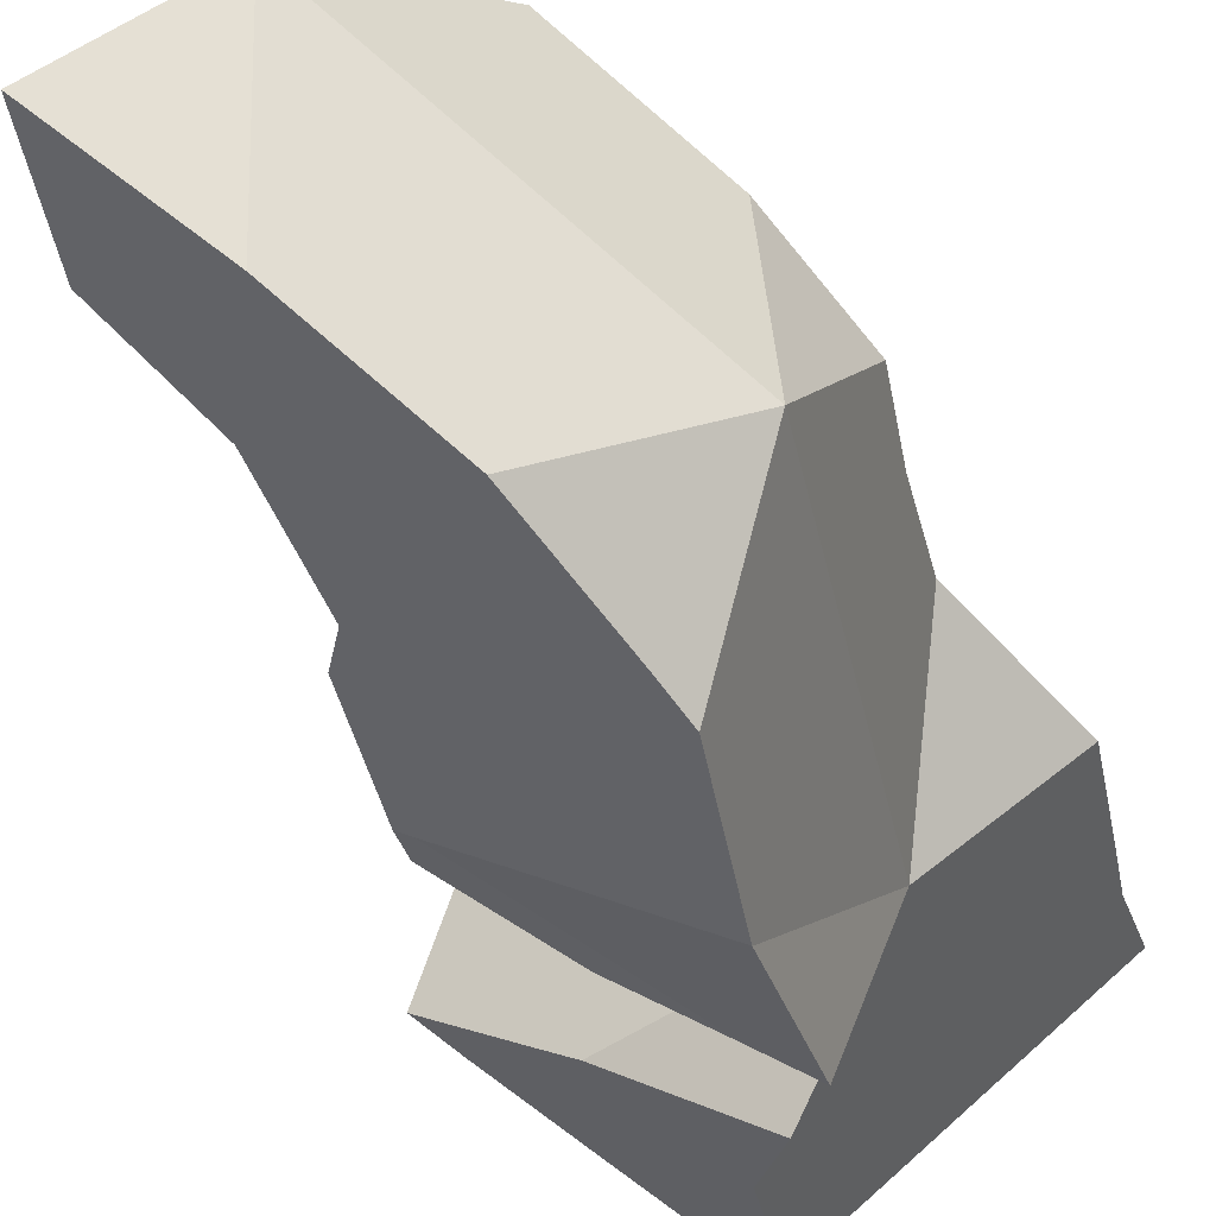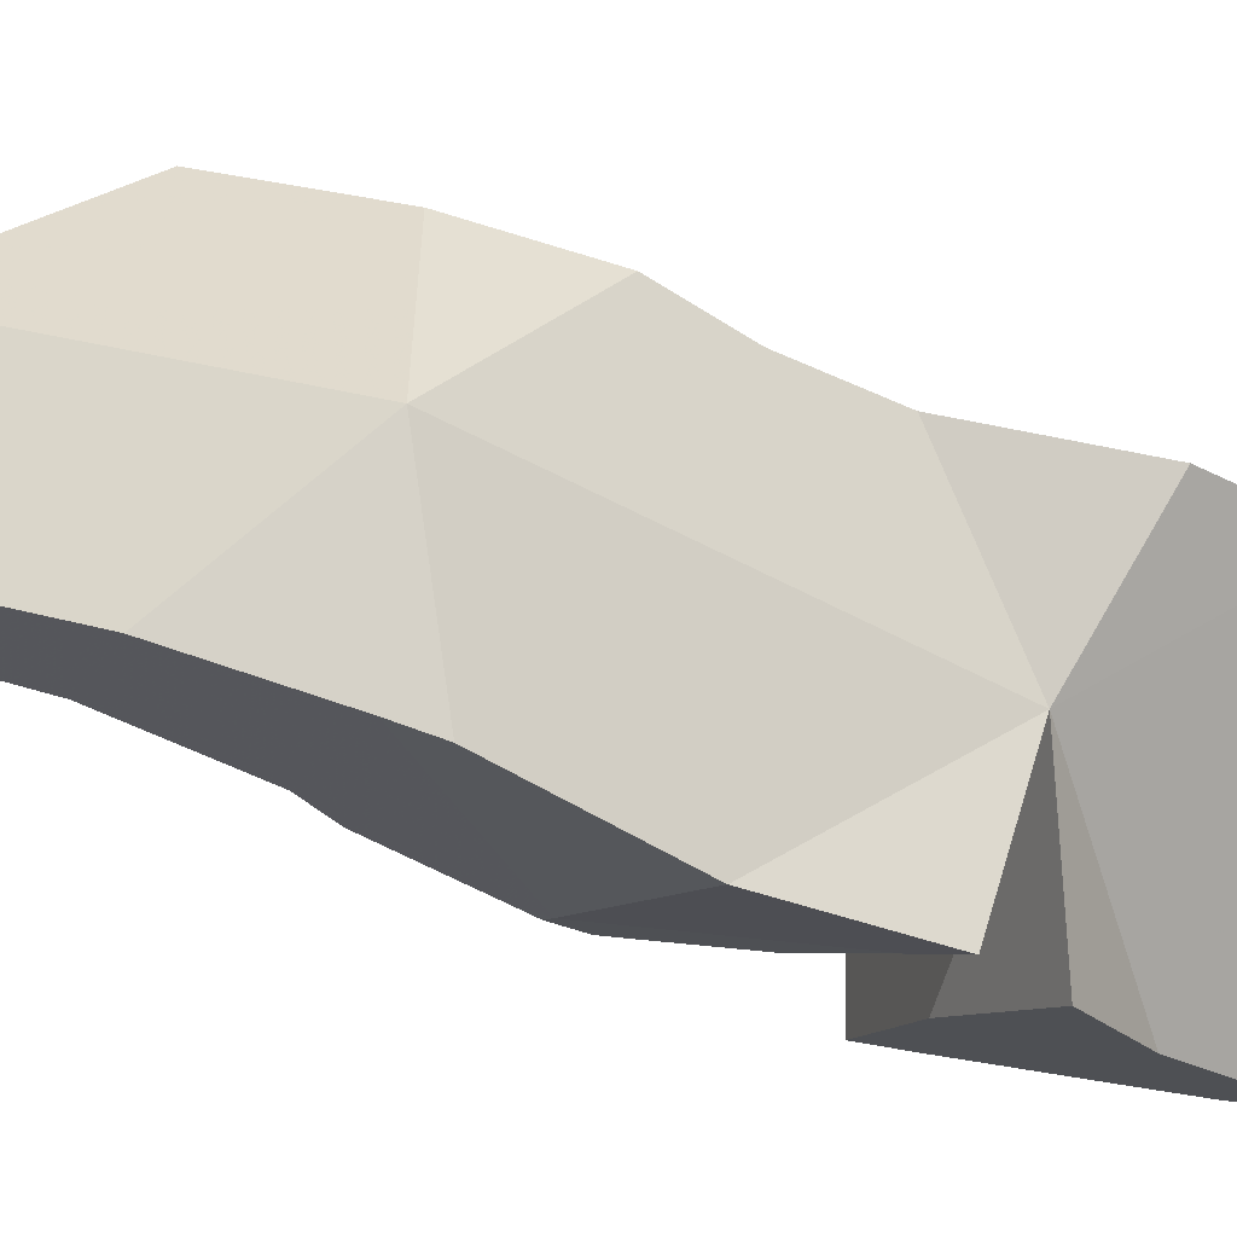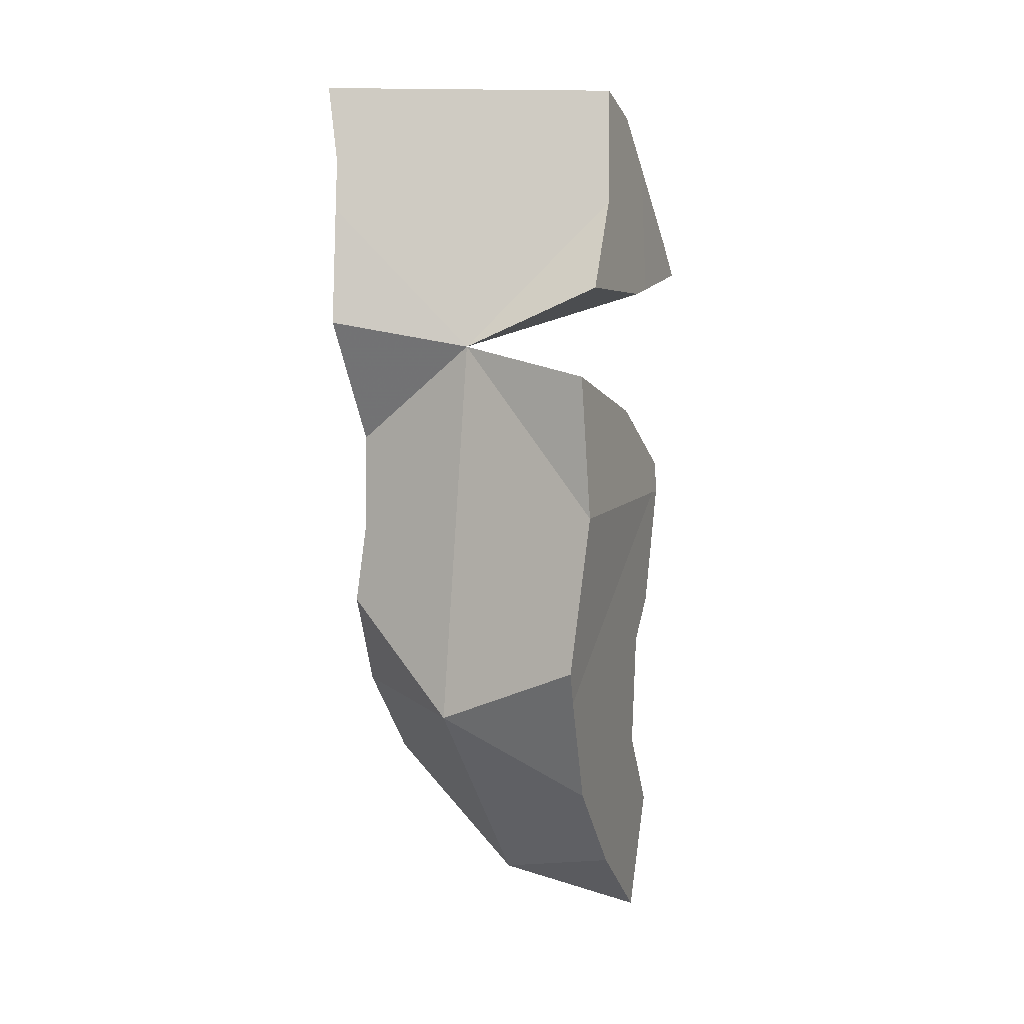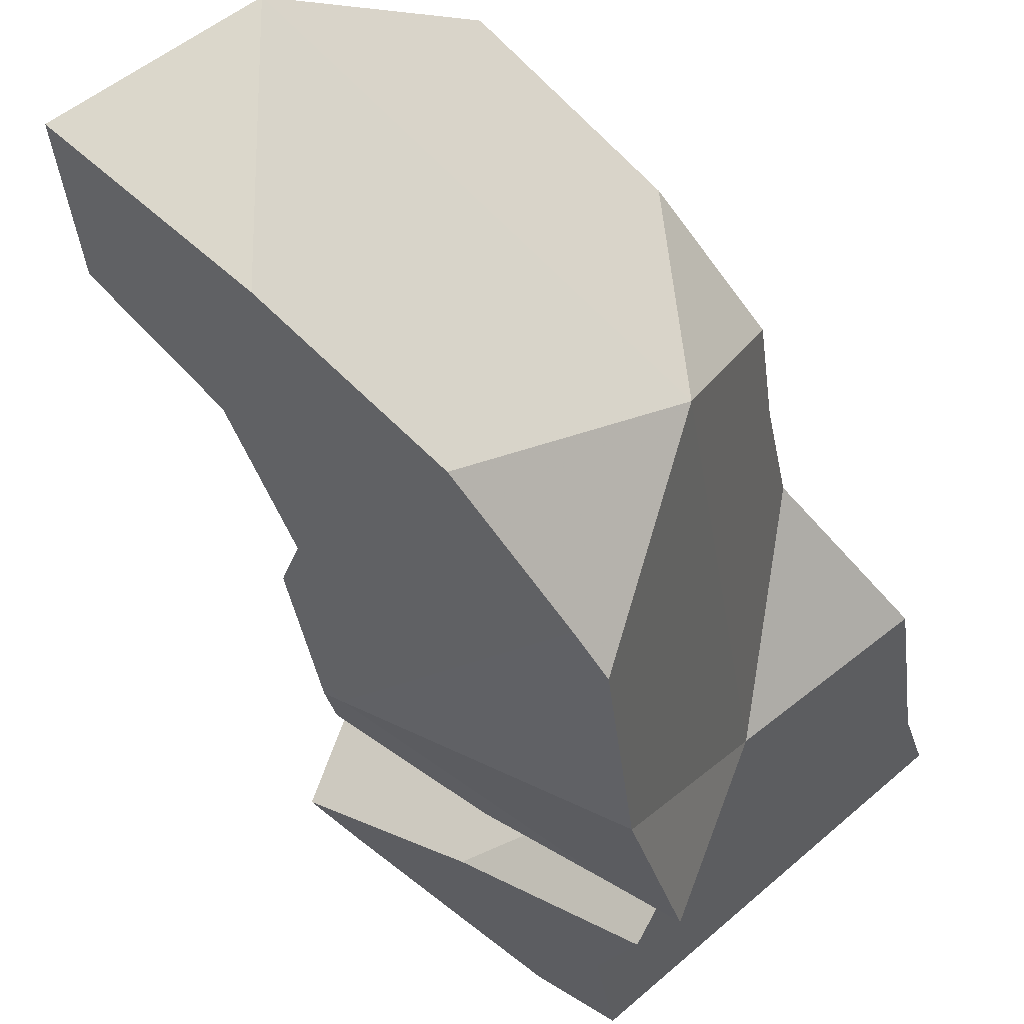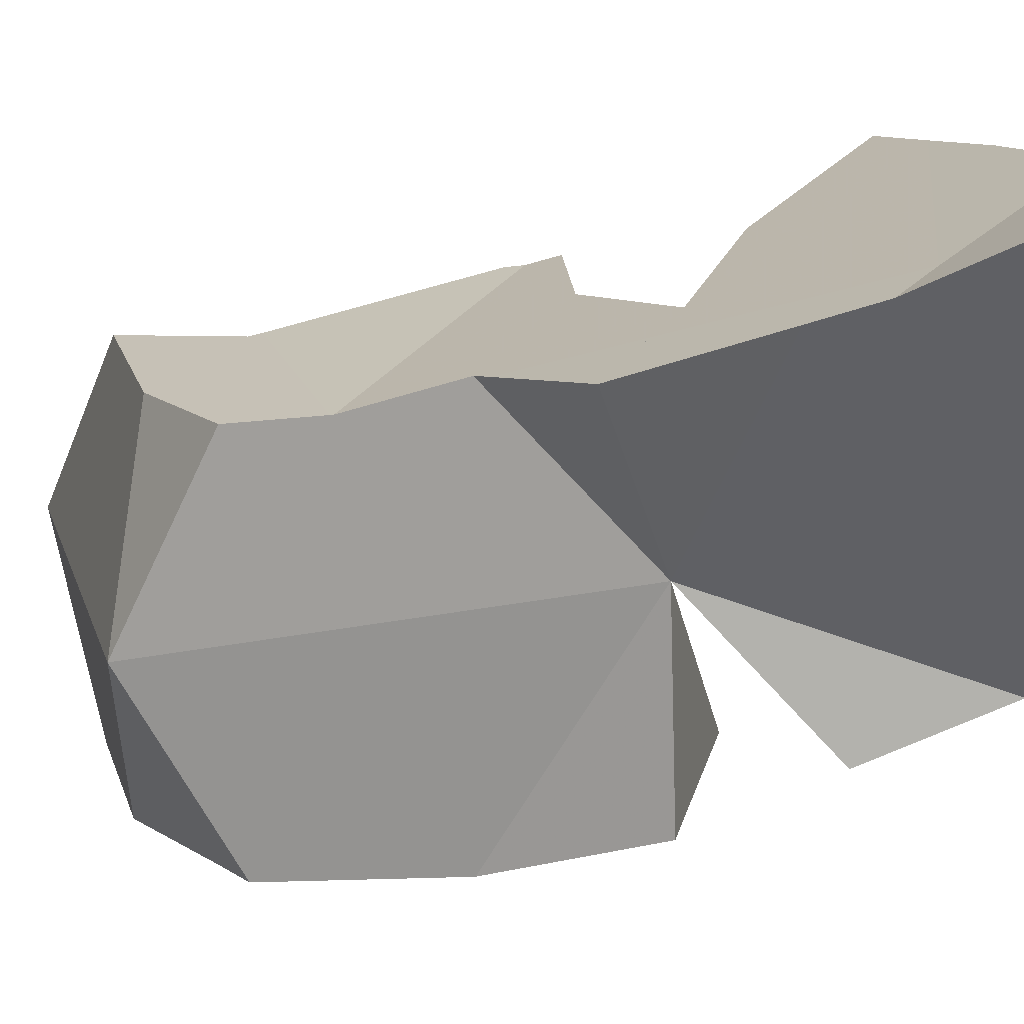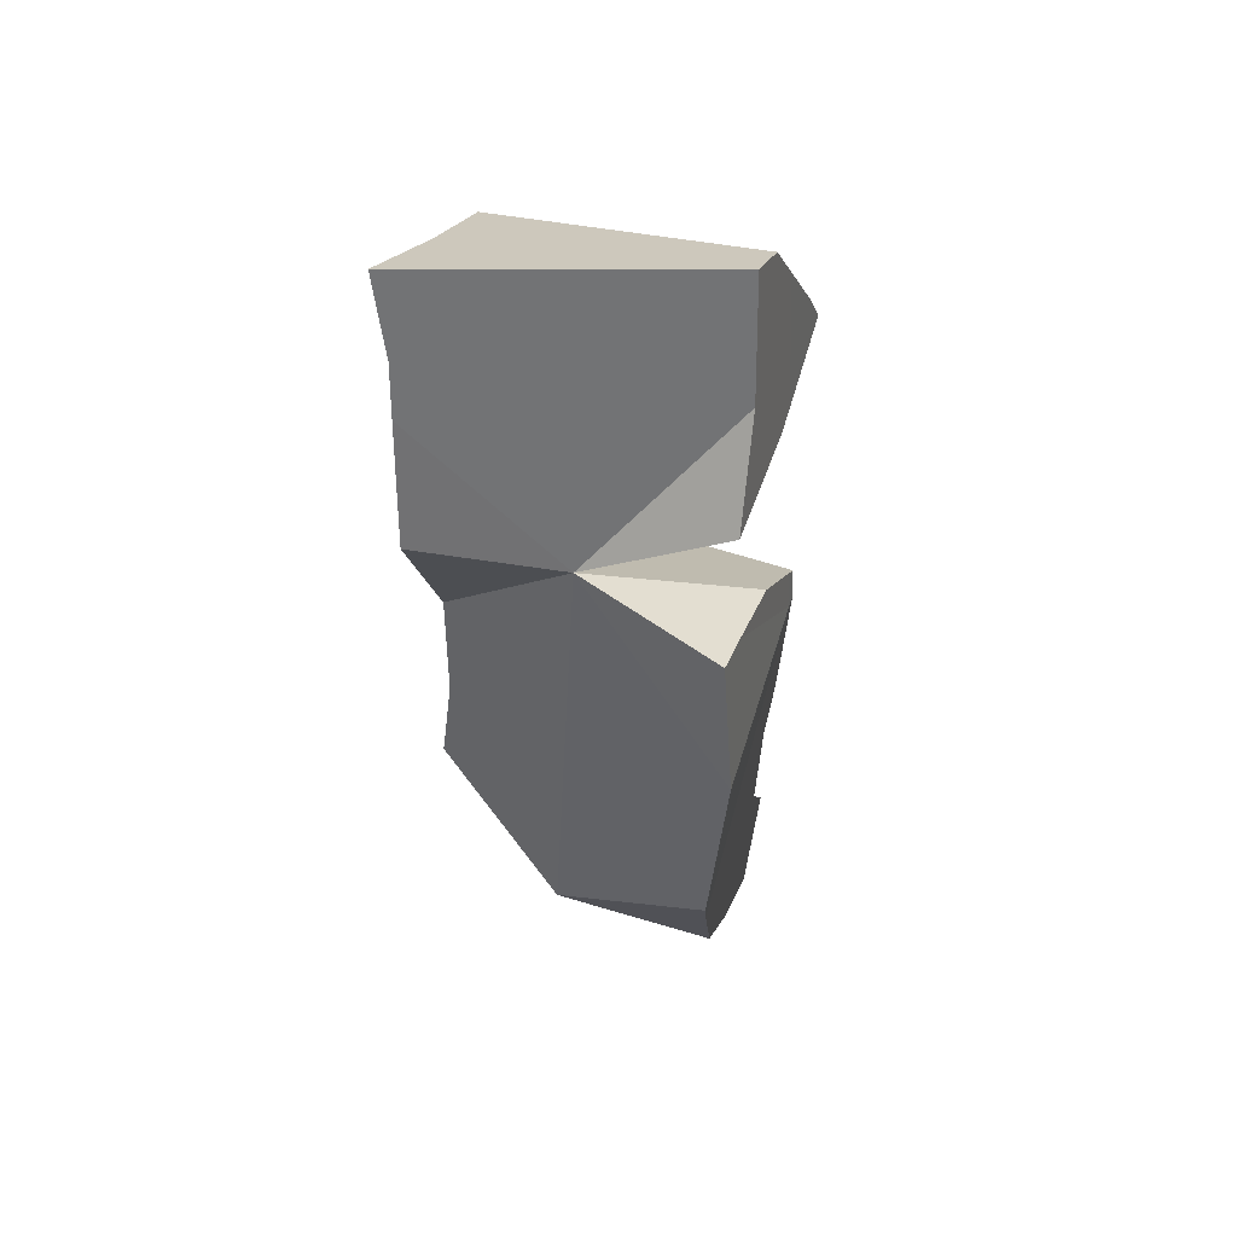
<metadata>
{"format":"obj","ext":"obj","renderer":"f3d","projection":"perspective","resolution":1024,"background":"white","views":[{"elev":-43.9,"azim":19.0,"up":"+Z"},{"elev":-46.0,"azim":61.4,"up":"+Z"},{"elev":7.3,"azim":144.7,"up":"+Y"},{"elev":-36.9,"azim":14.9,"up":"+Z"},{"elev":-8.4,"azim":126.3,"up":"+Z"},{"elev":47.7,"azim":140.0,"up":"+Y"}]}
</metadata>
<code>
v -0.3459 0.04731 -0.1396
v -0.3417 0.05396 -0.1417
v -0.3342 -0.06311 -0.146
v -0.3309 0.06912 -0.1475
v -0.3304 0.009208 -0.1534
v -0.3302 -0.08553 -0.1468
v -0.3301 0.003603 -0.1541
v -0.3298 0.04457 -0.1505
v -0.3297 -0.0001143 -0.154
v -0.3283 0.01096 -0.1546
v -0.3279 0.003729 -0.1555
v -0.3279 -0.01846 -0.1537
v -0.325 0.04376 -0.1537
v -0.3249 -0.04768 -0.1534
v -0.3247 0.0371 -0.09381
v -0.3242 0.07845 -0.1511
v -0.3237 -0.02603 -0.1559
v -0.3178 0.04808 -0.09748
v -0.316 0.0212 -0.1617
v -0.3155 0.08307 -0.1563
v -0.3141 -0.07013 -0.1586
v -0.3124 0.06154 -0.1604
v -0.3116 -0.07877 -0.128
v -0.3106 0.003569 -0.1058
v -0.3103 -0.001506 -0.1064
v -0.31 -0.004447 -0.1063
v -0.31 0.0605 -0.1016
v -0.305 0.06748 -0.1042
v -0.3037 0.04533 -0.1676
v -0.3034 0.03346 -0.1082
v -0.3025 0.02631 -0.1701
v -0.2997 -0.05195 -0.1696
v -0.2963 -0.05349 -0.1108
v -0.2962 -0.02949 -0.1134
v -0.2958 0.01598 -0.1145
v -0.2953 -0.03103 -0.1138
v -0.295 0.02918 -0.1749
v -0.2946 0.003232 -0.1781
v -0.2946 0.003193 -0.1781
v -0.2923 -0.03156 -0.1761
v -0.2902 -0.02541 -0.1782
v -0.2902 0.07542 -0.1133
v -0.2873 0.03397 -0.1486
v -0.2833 0.03843 -0.1209
v -0.2814 -0.0347 -0.1222
v -0.2783 -0.03677 -0.1535
v -0.2781 0.07129 -0.1217
v -0.2779 0.01532 -0.1263
v -0.277 0.03846 -0.1251
v -0.2764 0.01887 -0.1271
v -0.2761 -0.002131 -0.1289
v -0.2761 -0.002662 -0.1289
v -0.2746 0.08307 -0.121
v -0.274 -0.01675 -0.1287
v -0.2729 0.08391 -0.1218
v -0.2725 0.07507 -0.1242
v -0.2723 0.06969 -0.1257
v -0.2709 0.0603 -0.1274
v -0.2677 0.03848 -0.1313
f 21 6 3
f 23 3 6
f 14 3 23
f 14 32 3
f 32 21 3
f 11 7 5
f 7 24 5
f 11 5 10
f 10 5 43
f 5 24 35
f 5 35 43
f 6 21 23
f 11 9 7
f 9 24 7
f 40 9 11
f 12 26 9
f 40 12 9
f 9 25 24
f 9 26 25
f 10 31 11
f 10 19 31
f 19 10 43
f 31 38 11
f 38 39 11
f 41 11 39
f 40 11 41
f 36 12 17
f 40 17 12
f 34 26 12
f 36 34 12
f 17 14 36
f 40 14 17
f 23 33 14
f 40 32 14
f 14 33 36
f 43 31 19
f 21 46 23
f 32 46 21
f 45 33 23
f 46 45 23
f 25 51 24
f 35 24 48
f 51 48 24
f 26 52 25
f 52 51 25
f 34 52 26
f 37 38 31
f 43 37 31
f 46 32 40
f 33 45 36
f 36 45 34
f 34 45 54
f 52 34 54
f 35 44 43
f 44 35 50
f 50 35 48
f 38 37 43
f 43 39 38
f 39 46 41
f 43 46 39
f 46 40 41
f 43 44 49
f 43 51 46
f 43 50 48
f 43 48 51
f 43 49 59
f 43 59 50
f 44 50 49
f 46 54 45
f 46 51 52
f 52 54 46
f 49 50 59
f 8 1 2
f 27 2 1
f 8 43 1
f 1 15 18
f 1 30 15
f 27 1 18
f 1 43 30
f 8 2 4
f 4 2 28
f 2 27 28
f 4 22 8
f 4 16 22
f 4 28 16
f 13 8 29
f 43 8 13
f 8 22 29
f 43 13 29
f 18 15 44
f 44 15 30
f 16 20 22
f 28 20 16
f 18 47 27
f 18 44 49
f 18 49 47
f 22 20 57
f 28 42 20
f 42 53 20
f 53 55 20
f 20 55 56
f 20 56 57
f 29 22 43
f 22 58 43
f 22 57 58
f 27 47 28
f 28 47 42
f 43 44 30
f 47 53 42
f 49 44 43
f 59 49 43
f 43 58 59
f 47 49 58
f 53 47 56
f 47 57 56
f 47 58 57
f 59 58 49
f 55 53 56

</code>
